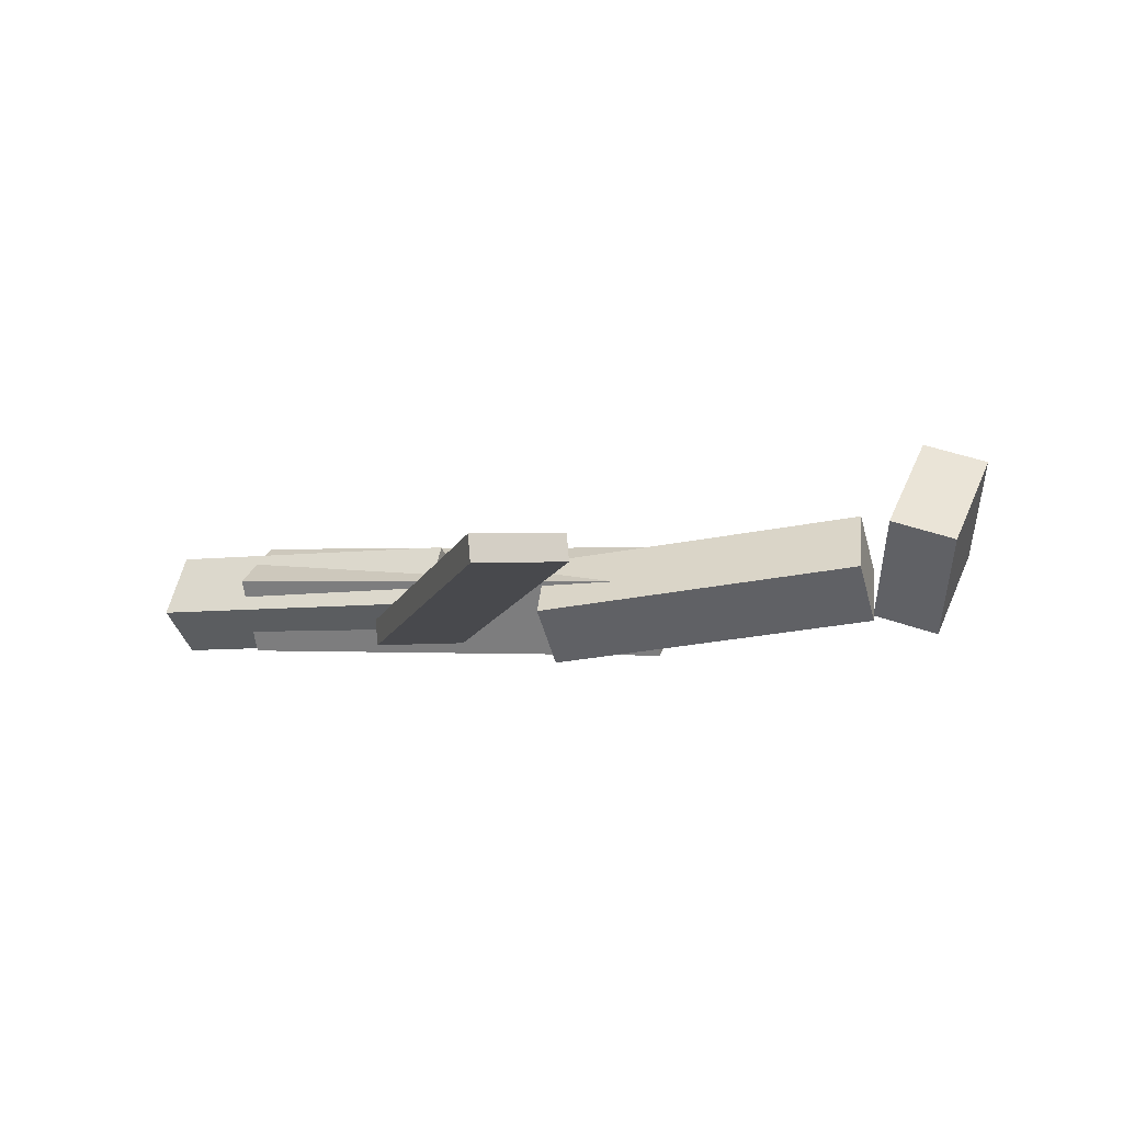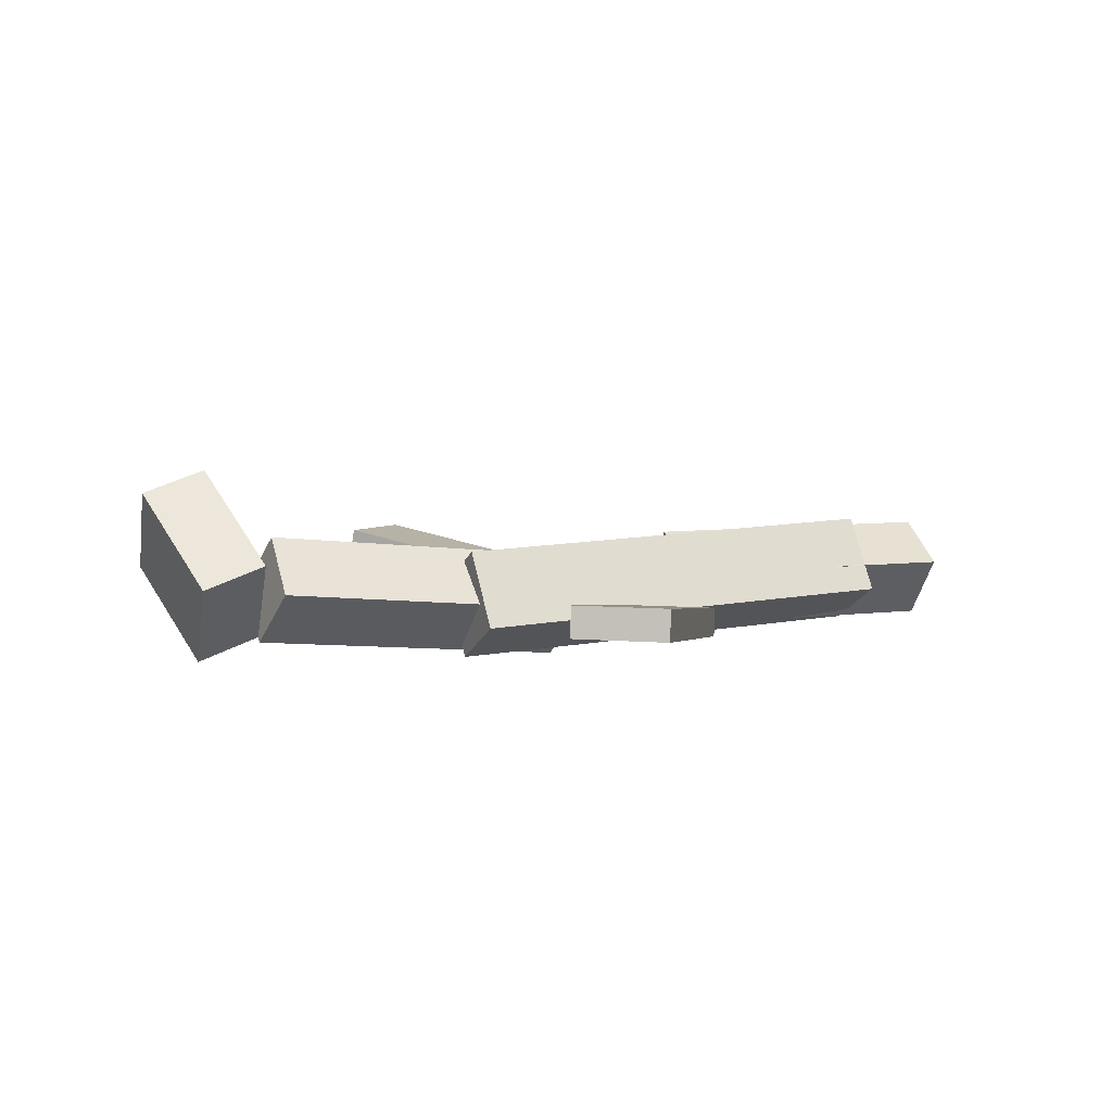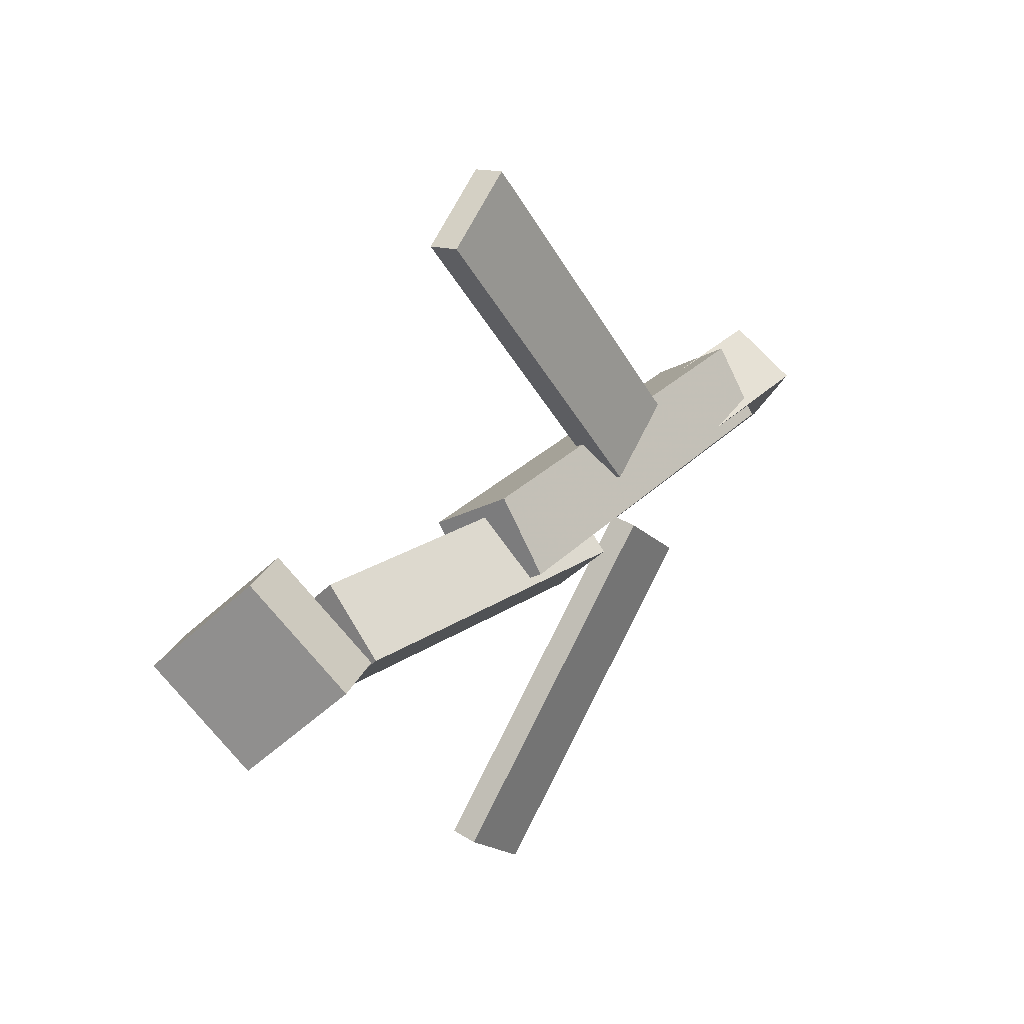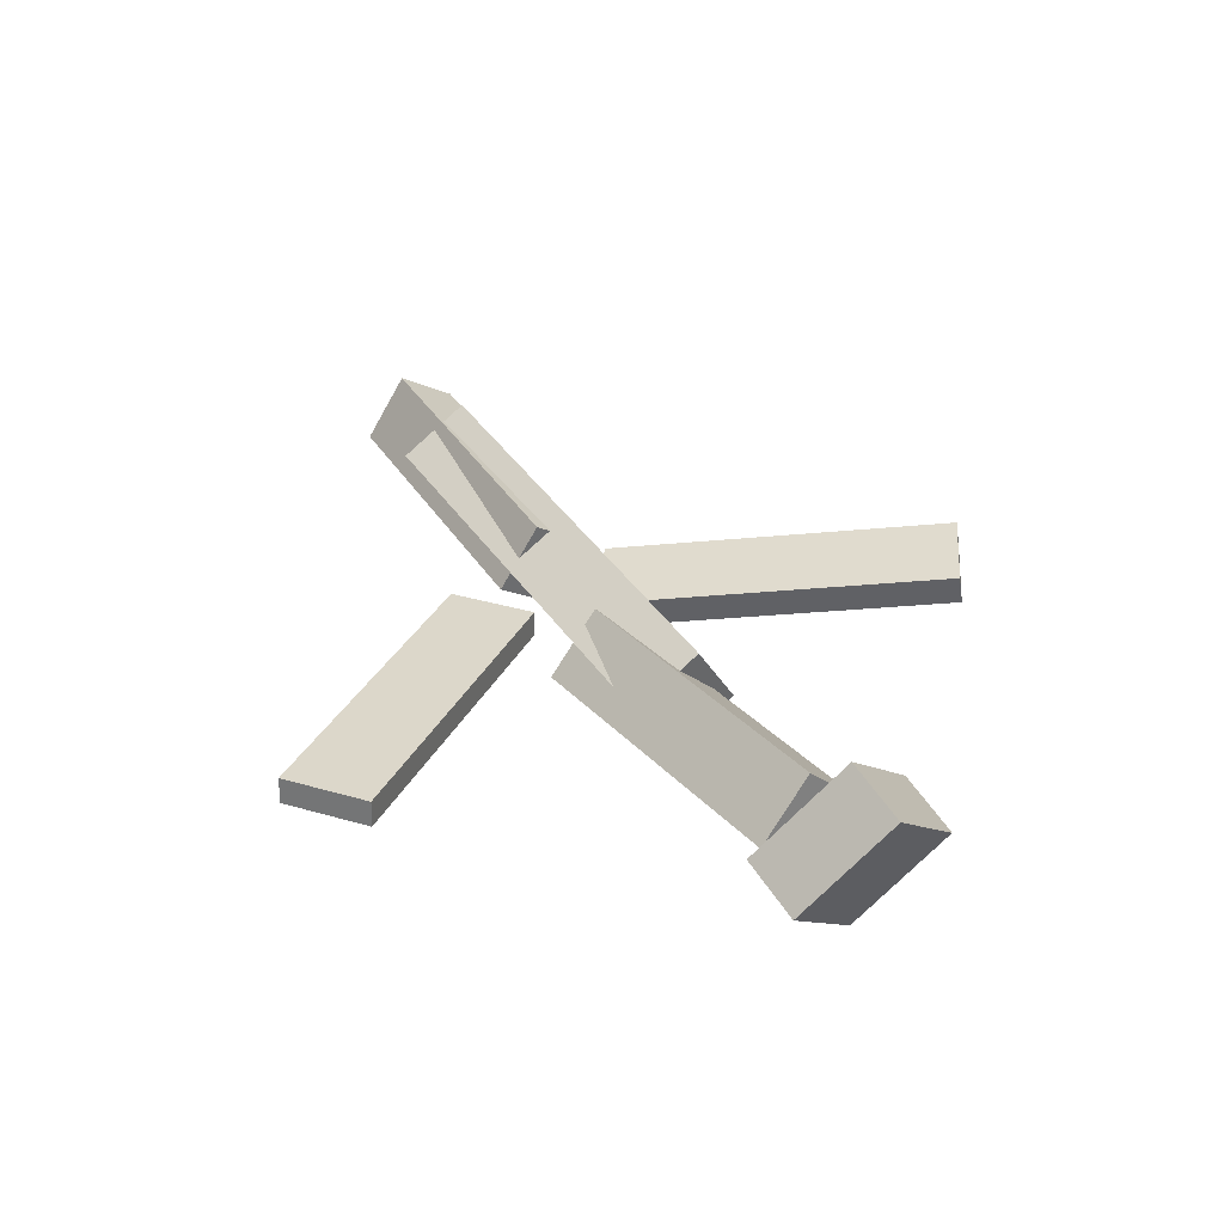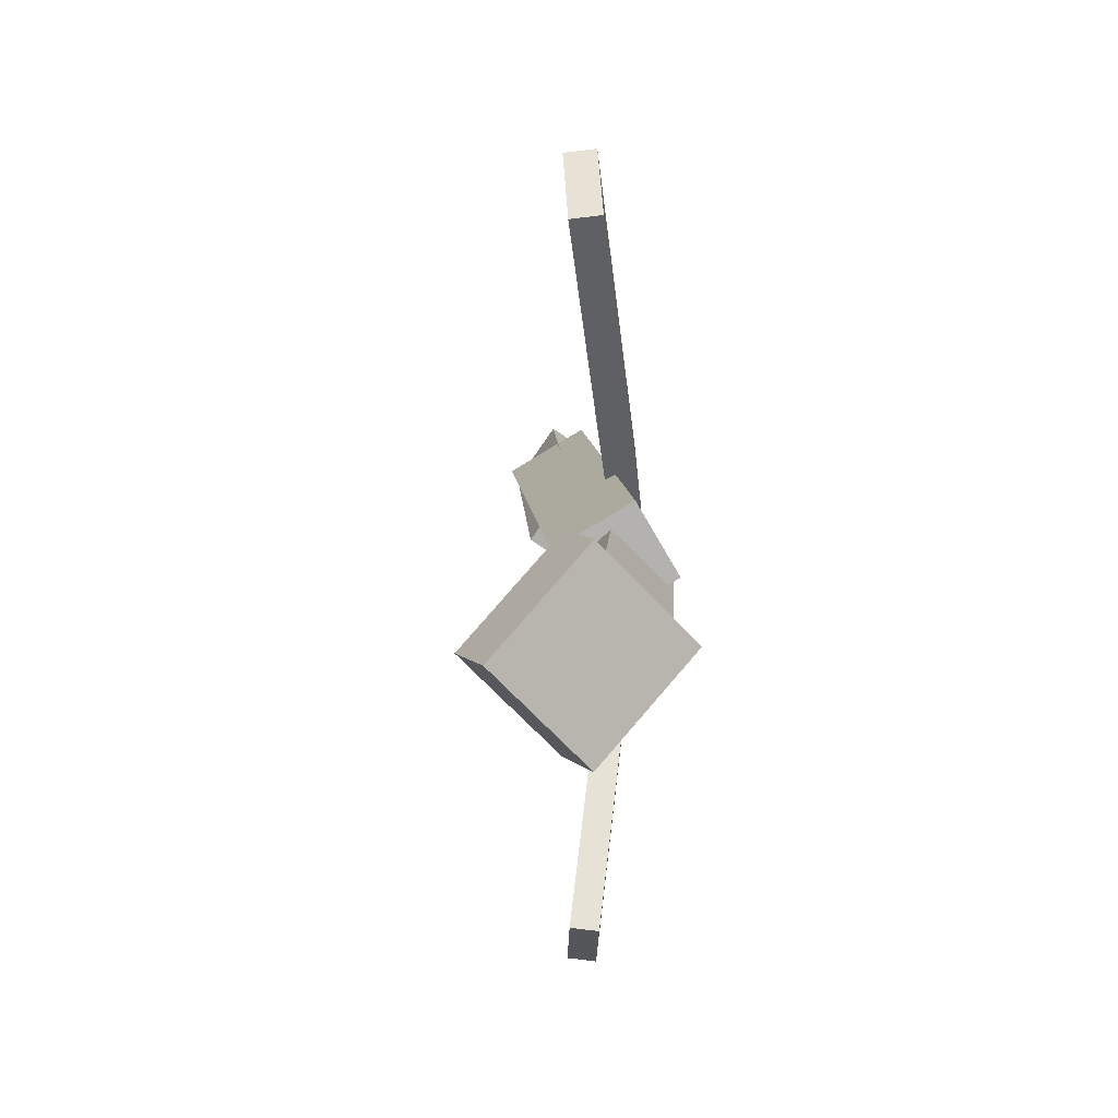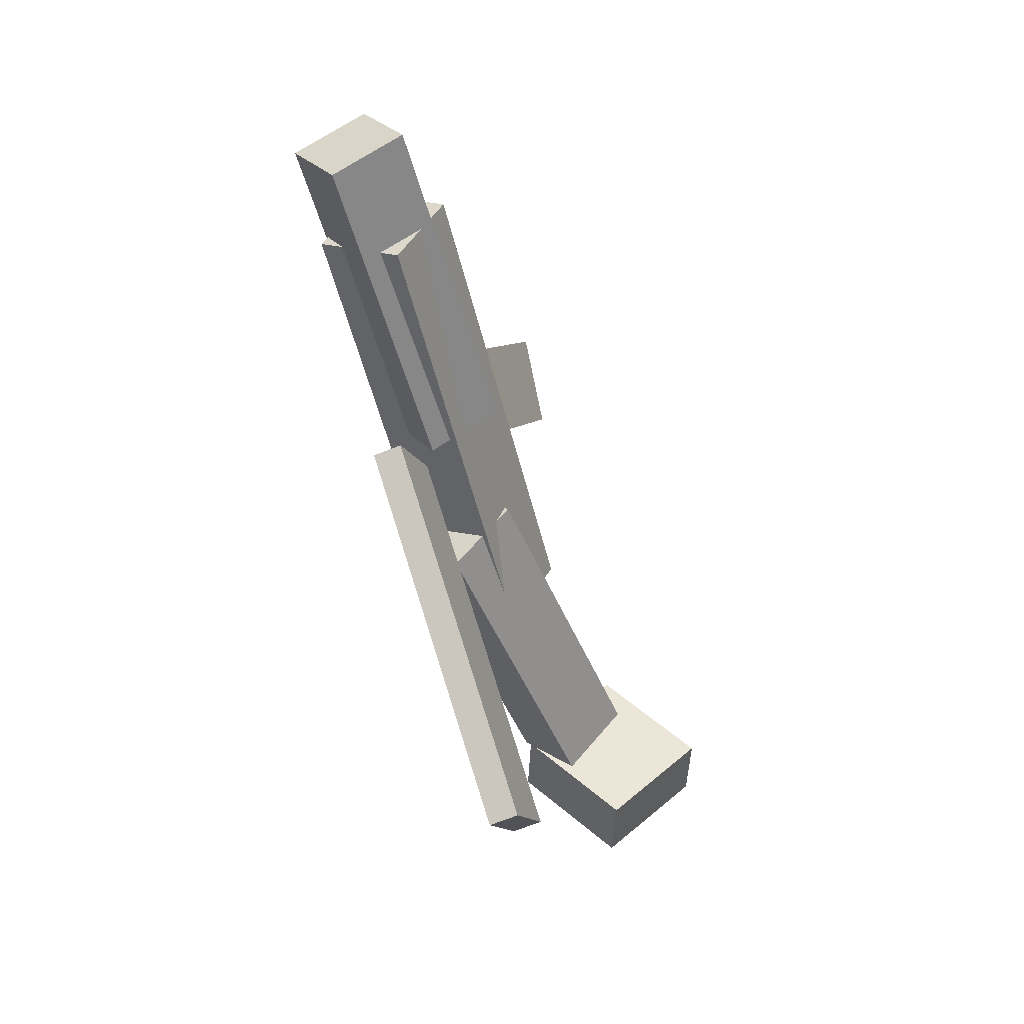
<metadata>
{"format":"obj","ext":"obj","renderer":"f3d","projection":"perspective","resolution":1024,"background":"white","views":[{"elev":-4.7,"azim":-161.1,"up":"+Y"},{"elev":7.7,"azim":-25.1,"up":"+Y"},{"elev":25.4,"azim":-57.5,"up":"+Z"},{"elev":39.5,"azim":-121.2,"up":"+Y"},{"elev":11.0,"azim":-94.0,"up":"+Z"},{"elev":-49.8,"azim":104.4,"up":"+Z"}]}
</metadata>
<code>
v 0.1287 -0.05708 -0.07165
v 0.06956 -0.05422 -0.02687
v 0.1259 -0.07849 -0.0739
v 0.06682 -0.07563 -0.02912
v -0.04434 -0.01063 -0.303
v -0.1034 -0.007775 -0.2582
v -0.04708 -0.03204 -0.3052
v -0.1062 -0.02918 -0.2604
f 1.0 7.0 5.0
f 1.0 3.0 7.0
f 1.0 4.0 3.0
f 1.0 2.0 4.0
f 3.0 8.0 7.0
f 3.0 4.0 8.0
f 5.0 7.0 8.0
f 5.0 8.0 6.0
f 1.0 5.0 6.0
f 1.0 6.0 2.0
f 2.0 6.0 8.0
f 2.0 8.0 4.0
v -0.09861 -0.05442 0.05526
v 0.2727 -0.04545 0.05354
v -0.1002 0.004952 0.02041
v 0.2711 0.01391 0.01869
v -0.09807 -0.08727 -0.0007338
v 0.2732 -0.07831 -0.002458
v -0.09967 -0.02791 -0.03559
v 0.2716 -0.01894 -0.03731
f 9.0 15.0 13.0
f 9.0 11.0 15.0
f 9.0 12.0 11.0
f 9.0 10.0 12.0
f 11.0 16.0 15.0
f 11.0 12.0 16.0
f 13.0 15.0 16.0
f 13.0 16.0 14.0
f 9.0 13.0 14.0
f 9.0 14.0 10.0
f 10.0 14.0 16.0
f 10.0 16.0 12.0
v -0.2756 -0.02006 -0.04051
v -0.2779 -0.0613 0.0003976
v -0.2675 0.02428 0.004658
v -0.2699 -0.01696 0.04556
v -0.009296 -0.05157 -0.05688
v -0.01166 -0.09281 -0.01598
v -0.001272 -0.007227 -0.01172
v -0.003635 -0.04846 0.02919
f 17.0 23.0 21.0
f 17.0 19.0 23.0
f 17.0 20.0 19.0
f 17.0 18.0 20.0
f 19.0 24.0 23.0
f 19.0 20.0 24.0
f 21.0 23.0 24.0
f 21.0 24.0 22.0
f 17.0 21.0 22.0
f 17.0 22.0 18.0
f 18.0 22.0 24.0
f 18.0 24.0 20.0
v 0.3446 -0.02649 0.04455
v 0.3464 0.005009 -0.0007906
v 0.09364 -0.02327 0.03716
v 0.09538 0.008232 -0.008174
v 0.345 -0.07654 0.009785
v 0.3468 -0.04504 -0.03555
v 0.09402 -0.07332 0.002401
v 0.09576 -0.04182 -0.04294
f 25.0 31.0 29.0
f 25.0 27.0 31.0
f 25.0 28.0 27.0
f 25.0 26.0 28.0
f 27.0 32.0 31.0
f 27.0 28.0 32.0
f 29.0 31.0 32.0
f 29.0 32.0 30.0
f 25.0 29.0 30.0
f 25.0 30.0 26.0
f 26.0 30.0 32.0
f 26.0 32.0 28.0
v -0.3049 0.01185 -0.07325
v -0.3562 -0.003785 -0.06909
v -0.3198 0.0798 -0.001606
v -0.3711 0.06417 0.002551
v -0.278 -0.05732 -0.002056
v -0.3293 -0.07295 0.002101
v -0.293 0.01063 0.06959
v -0.3442 -0.004998 0.07374
f 33.0 39.0 37.0
f 33.0 35.0 39.0
f 33.0 36.0 35.0
f 33.0 34.0 36.0
f 35.0 40.0 39.0
f 35.0 36.0 40.0
f 37.0 39.0 40.0
f 37.0 40.0 38.0
f 33.0 37.0 38.0
f 33.0 38.0 34.0
f 34.0 38.0 40.0
f 34.0 40.0 36.0
v 0.105 -0.07425 0.06524
v 0.04541 -0.07378 0.0224
v 0.1073 -0.05006 0.06231
v 0.04771 -0.0496 0.01946
v -0.06282 -0.02986 0.2993
v -0.1225 -0.02939 0.2565
v -0.06052 -0.005677 0.2964
v -0.1202 -0.00521 0.2536
f 41.0 47.0 45.0
f 41.0 43.0 47.0
f 41.0 44.0 43.0
f 41.0 42.0 44.0
f 43.0 48.0 47.0
f 43.0 44.0 48.0
f 45.0 47.0 48.0
f 45.0 48.0 46.0
f 41.0 45.0 46.0
f 41.0 46.0 42.0
f 42.0 46.0 48.0
f 42.0 48.0 44.0

</code>
